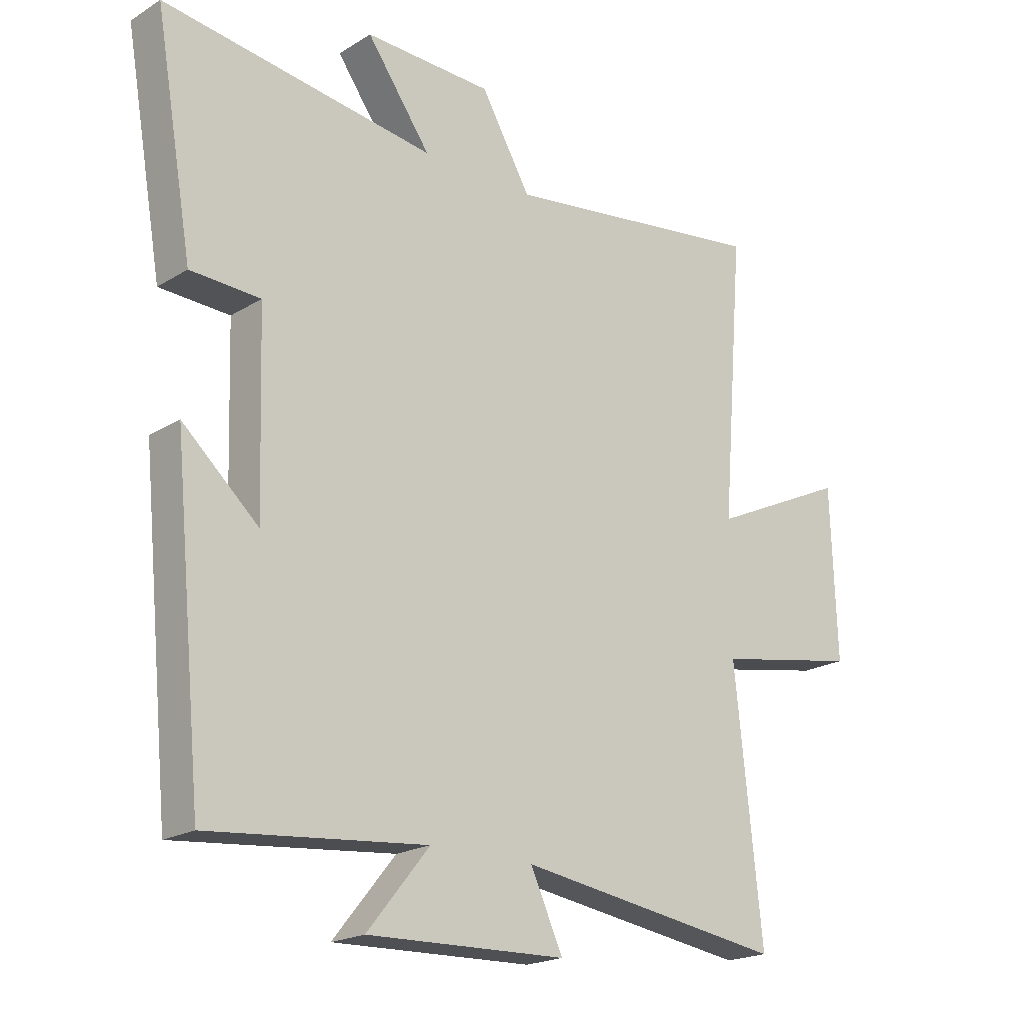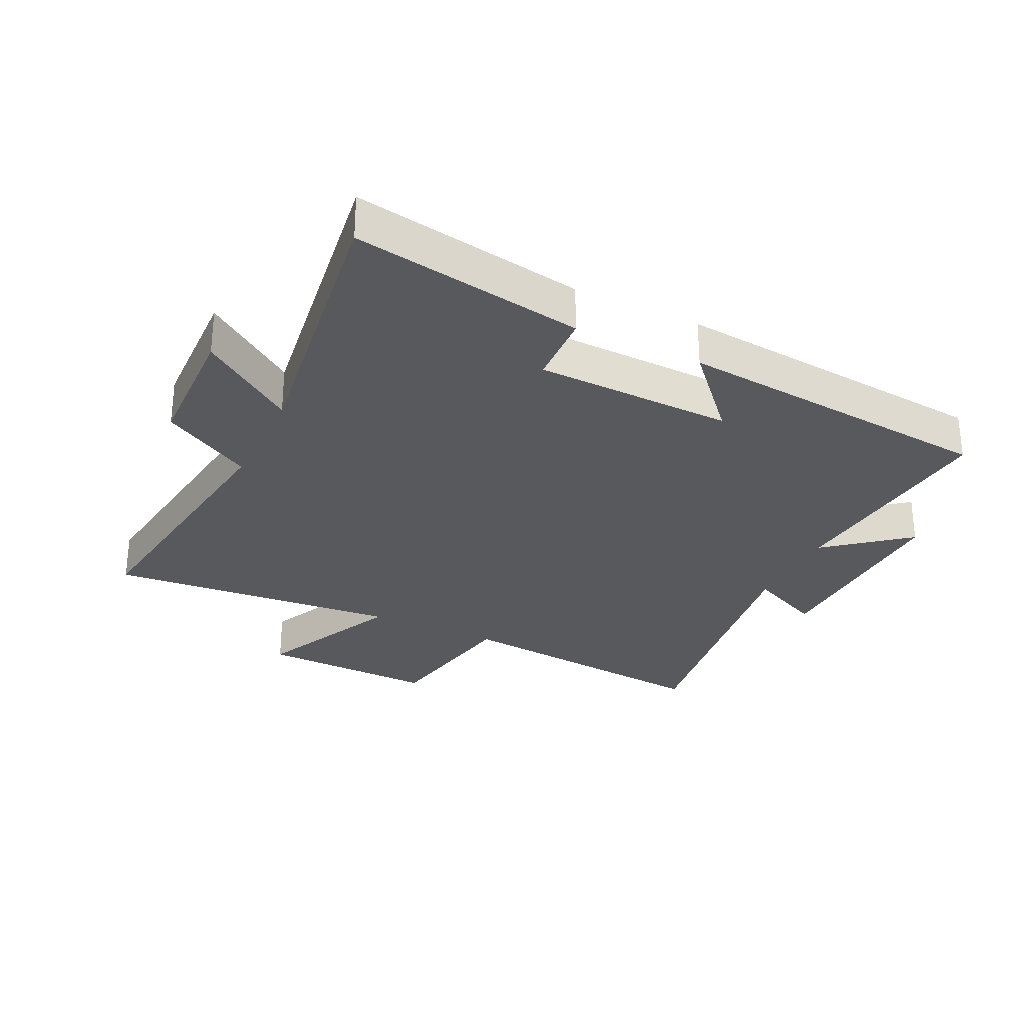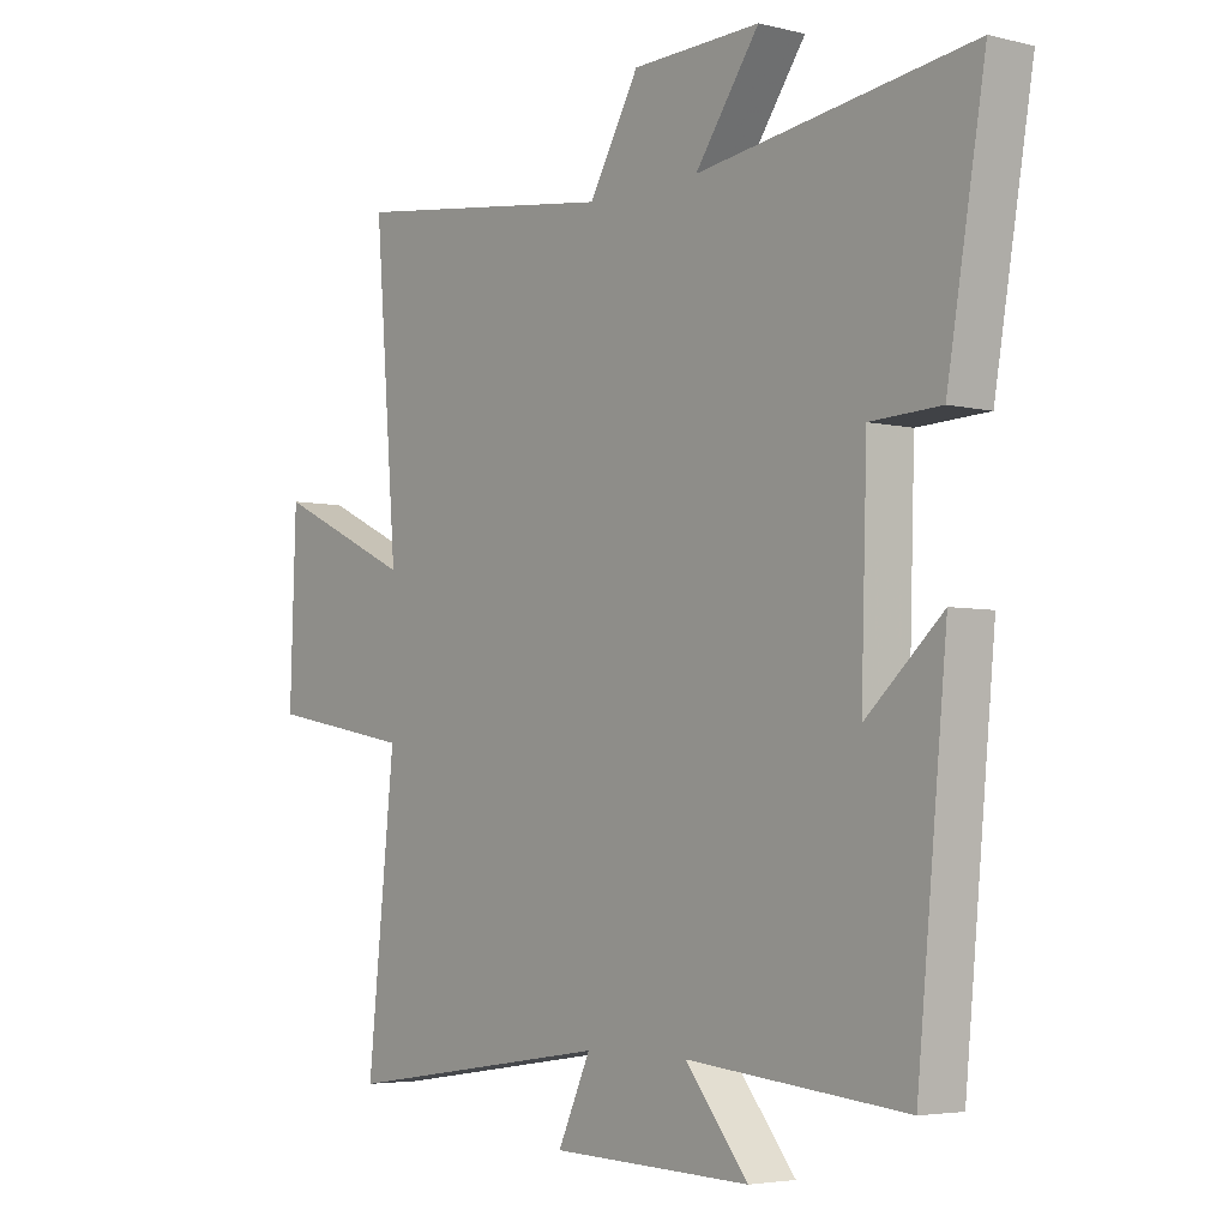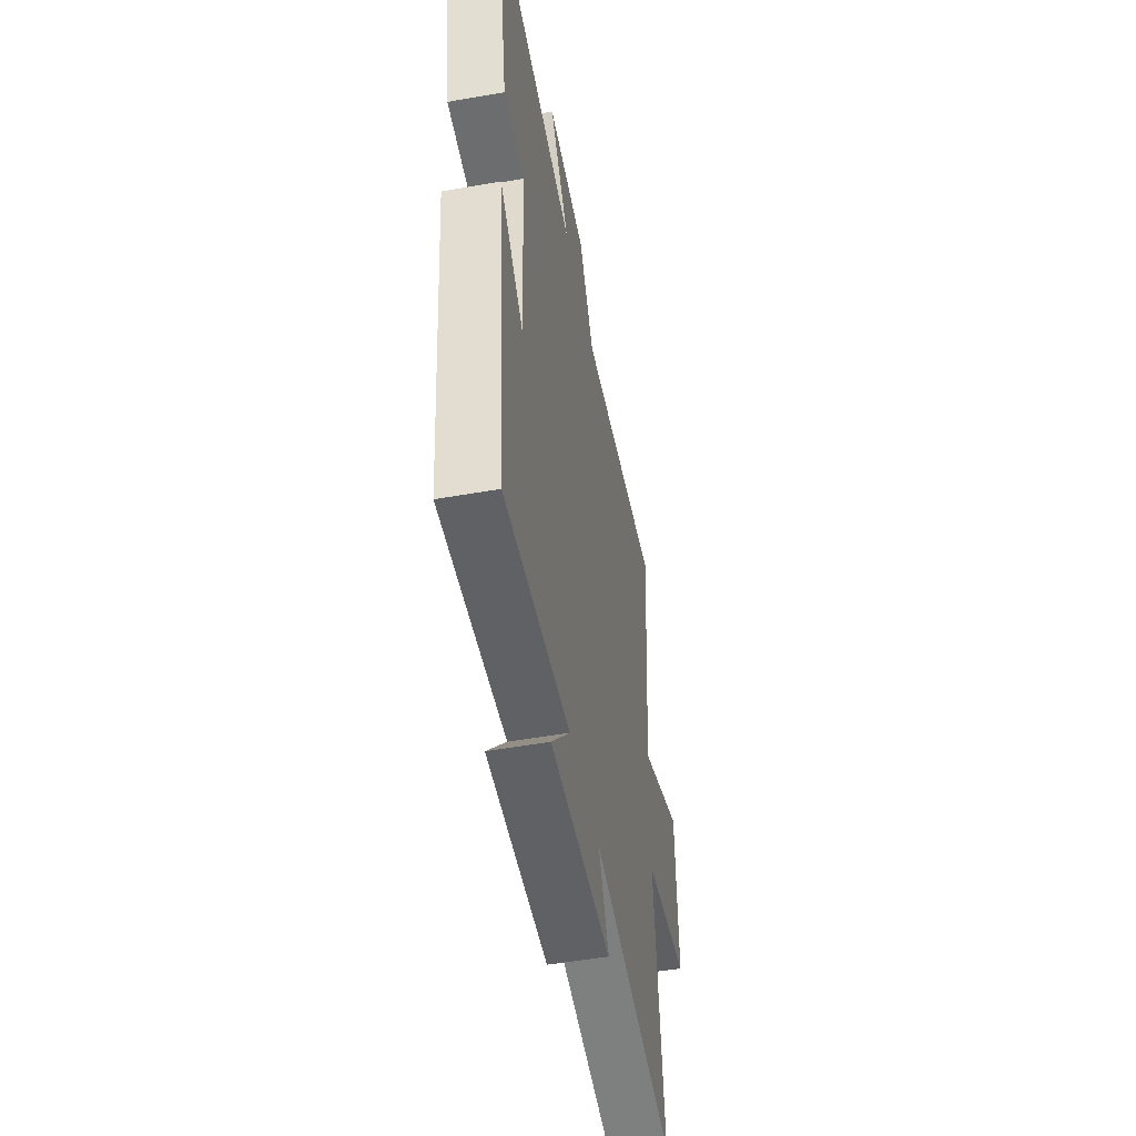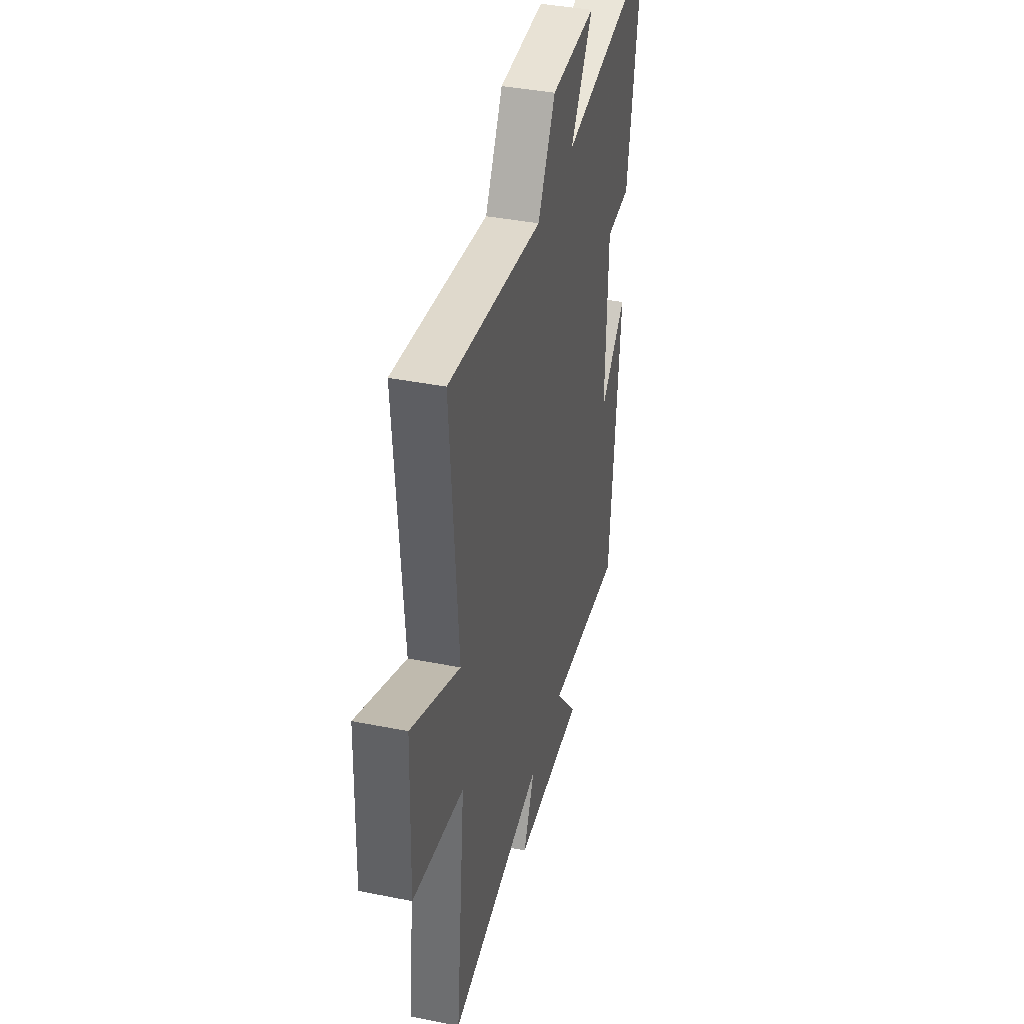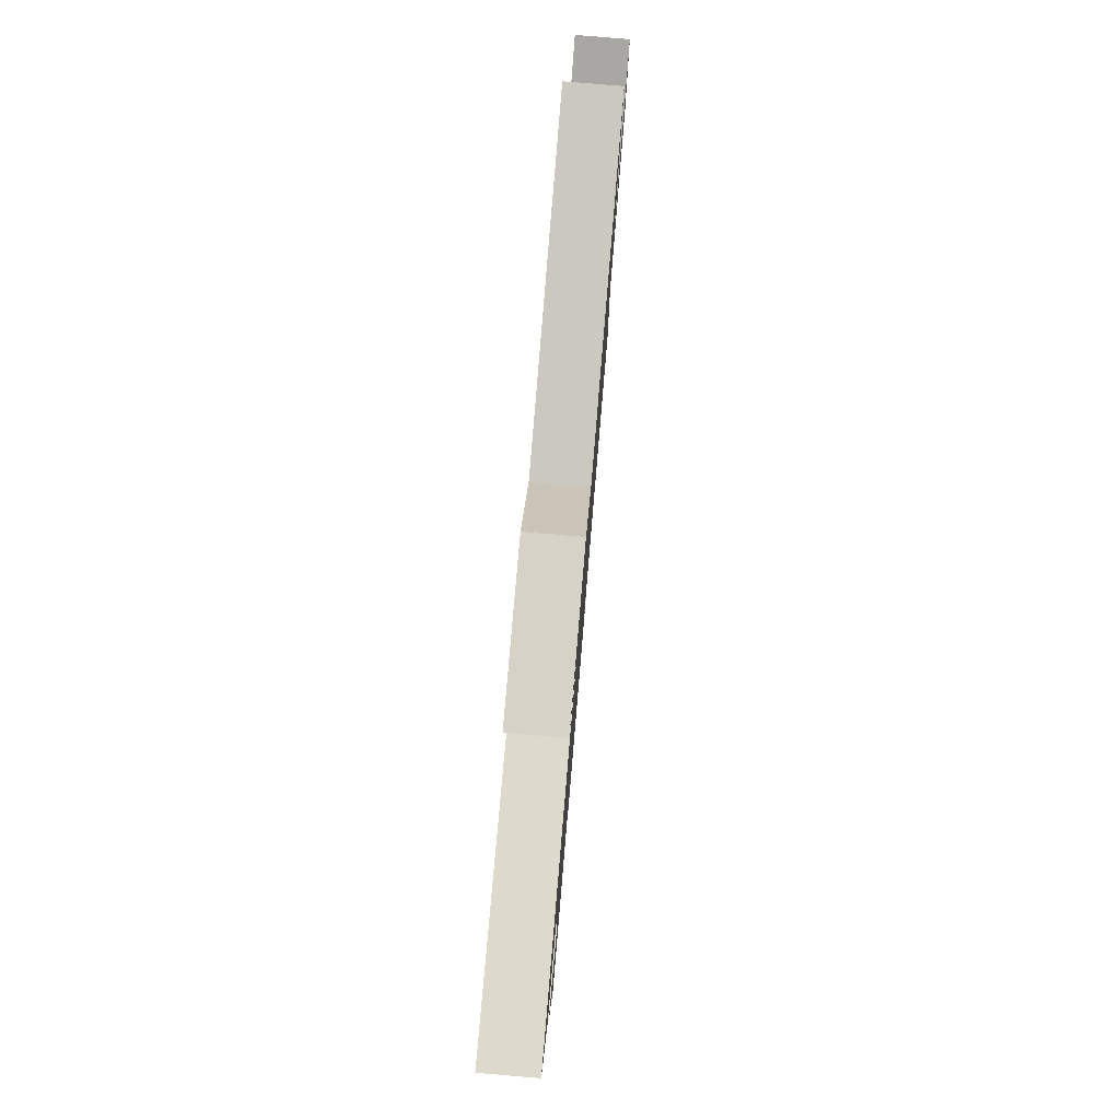
<metadata>
{"format":"obj","ext":"obj","renderer":"f3d","projection":"perspective","resolution":1024,"background":"white","views":[{"elev":-20.1,"azim":138.3,"up":"+Z"},{"elev":-29.3,"azim":64.4,"up":"+Y"},{"elev":-4.3,"azim":51.4,"up":"+Z"},{"elev":-51.5,"azim":100.8,"up":"+Z"},{"elev":39.5,"azim":-76.0,"up":"+Z"},{"elev":79.9,"azim":94.8,"up":"+Z"}]}
</metadata>
<code>
v -0.538 0.07 0.562
v -0.088 0.07 0.5
v -0.004 0.07 0.645
v 0.212 0.07 0.651
v 0.104 0.07 0.5
v 0.564 0.07 0.563
v 0.5 0.07 0.19
v 0.382 0.07 0.185
v 0.372 0.07 -0.133
v 0.5 0.07 -0.018
v 0.45 0.07 -0.536
v 0.083 0.07 -0.5
v 0.188 0.07 -0.629
v -0.148 0.07 -0.619
v -0.093 0.07 -0.5
v -0.546 0.07 -0.567
v -0.5 0.07 -0.132
v -0.743 0.07 -0.087
v -0.733 0.07 0.199
v -0.5 0.07 0.09
v -0.538 0 0.562
v -0.088 0 0.5
v -0.004 0 0.645
v 0.212 0 0.651
v 0.104 0 0.5
v 0.564 0 0.563
v 0.5 0 0.19
v 0.382 0 0.185
v 0.372 0 -0.133
v 0.5 0 -0.018
v 0.45 0 -0.536
v 0.083 0 -0.5
v 0.188 0 -0.629
v -0.148 0 -0.619
v -0.093 0 -0.5
v -0.546 0 -0.567
v -0.5 0 -0.132
v -0.743 0 -0.087
v -0.733 0 0.199
v -0.5 0 0.09
f 17 18 19 20
f 15 16 17
f 15 17 20
f 12 13 14 15
f 20 1 2
f 15 20 2
f 12 15 2
f 9 10 11 12
f 8 9 12 2
f 5 6 7 8
f 2 3 4 5
f 2 5 8
f 40 39 38 37
f 37 36 35
f 40 37 35
f 35 34 33 32
f 22 21 40
f 22 40 35
f 22 35 32
f 32 31 30 29
f 22 32 29 28
f 28 27 26 25
f 25 24 23 22
f 28 25 22
f 1 21 22 2
f 2 22 23 3
f 3 23 24 4
f 4 24 25 5
f 5 25 26 6
f 6 26 27 7
f 7 27 28 8
f 8 28 29 9
f 9 29 30 10
f 10 30 31 11
f 11 31 32 12
f 12 32 33 13
f 13 33 34 14
f 14 34 35 15
f 15 35 36 16
f 16 36 37 17
f 17 37 38 18
f 18 38 39 19
f 19 39 40 20
f 20 40 21 1

</code>
